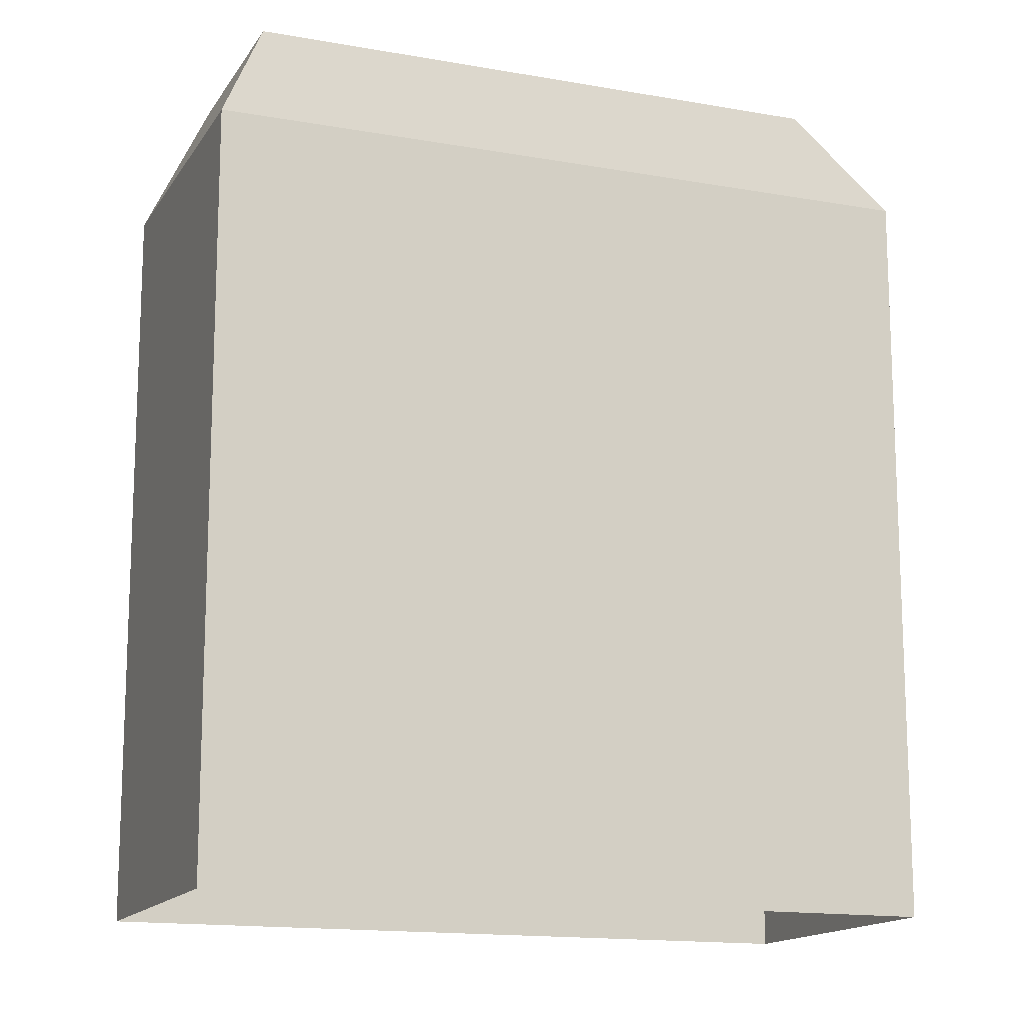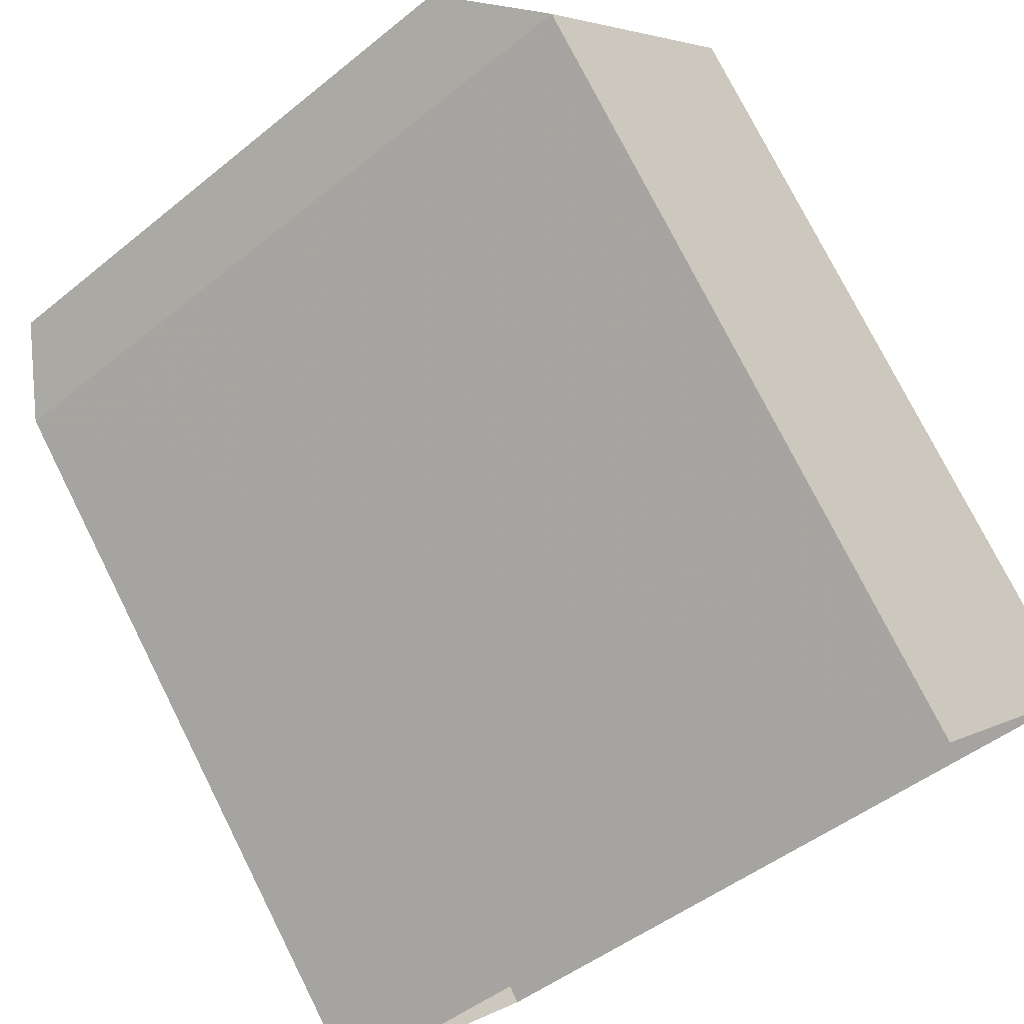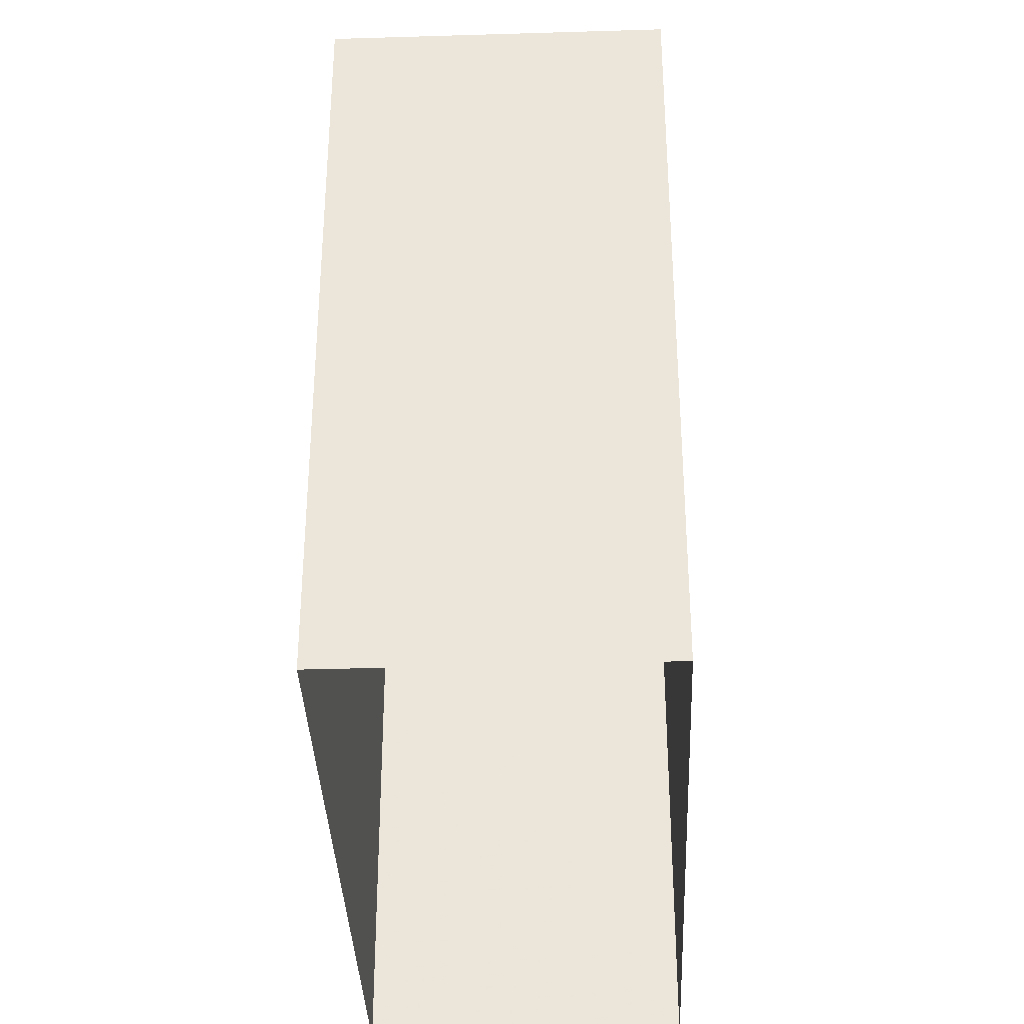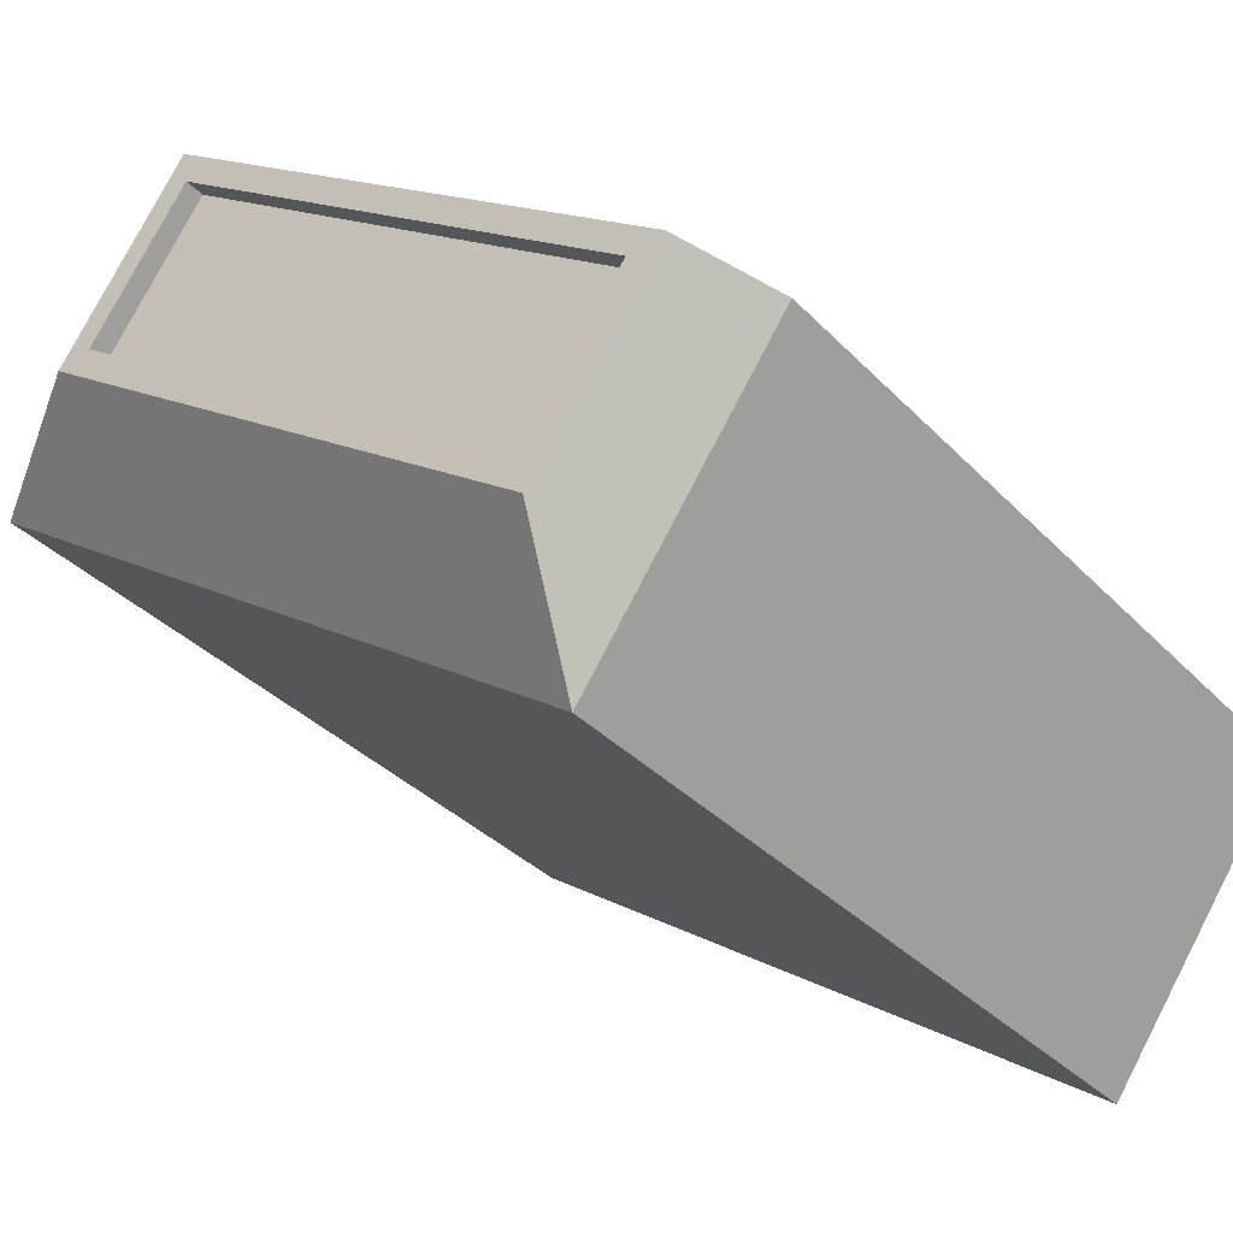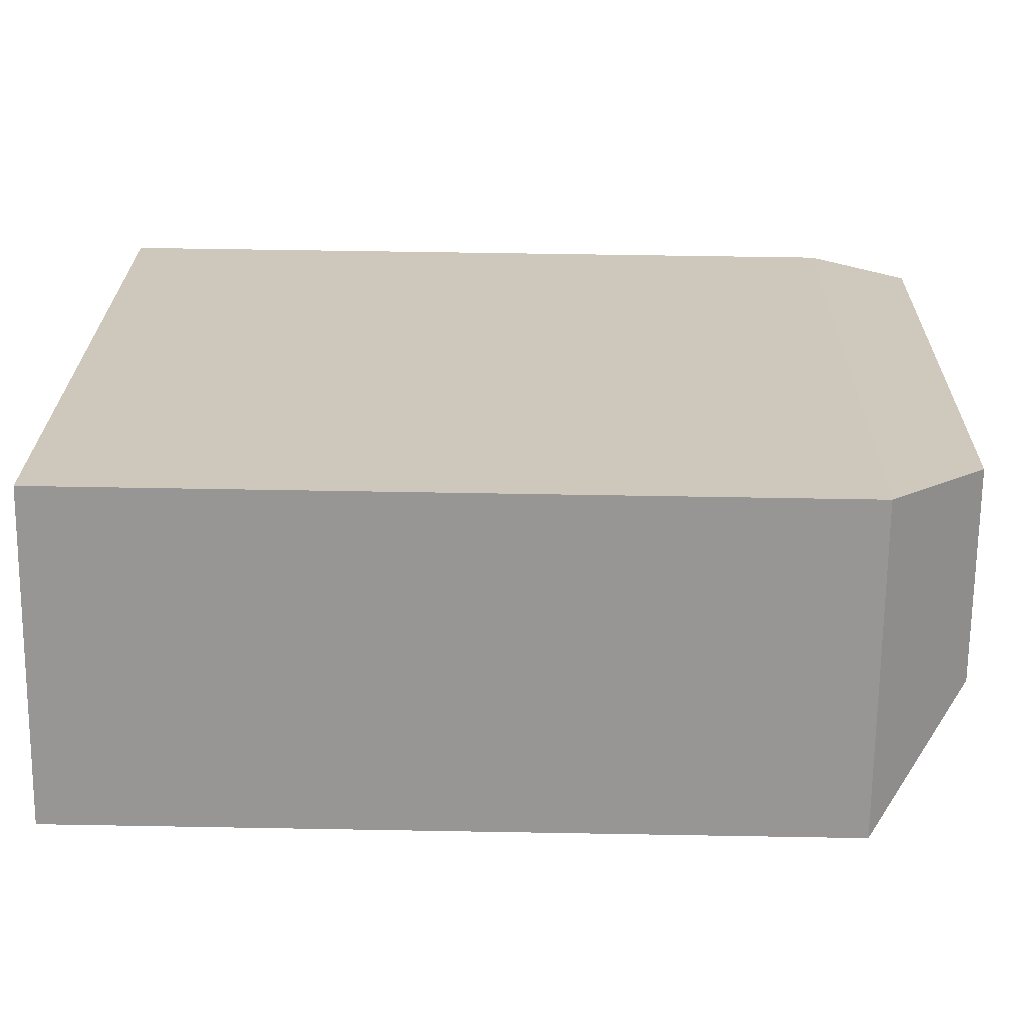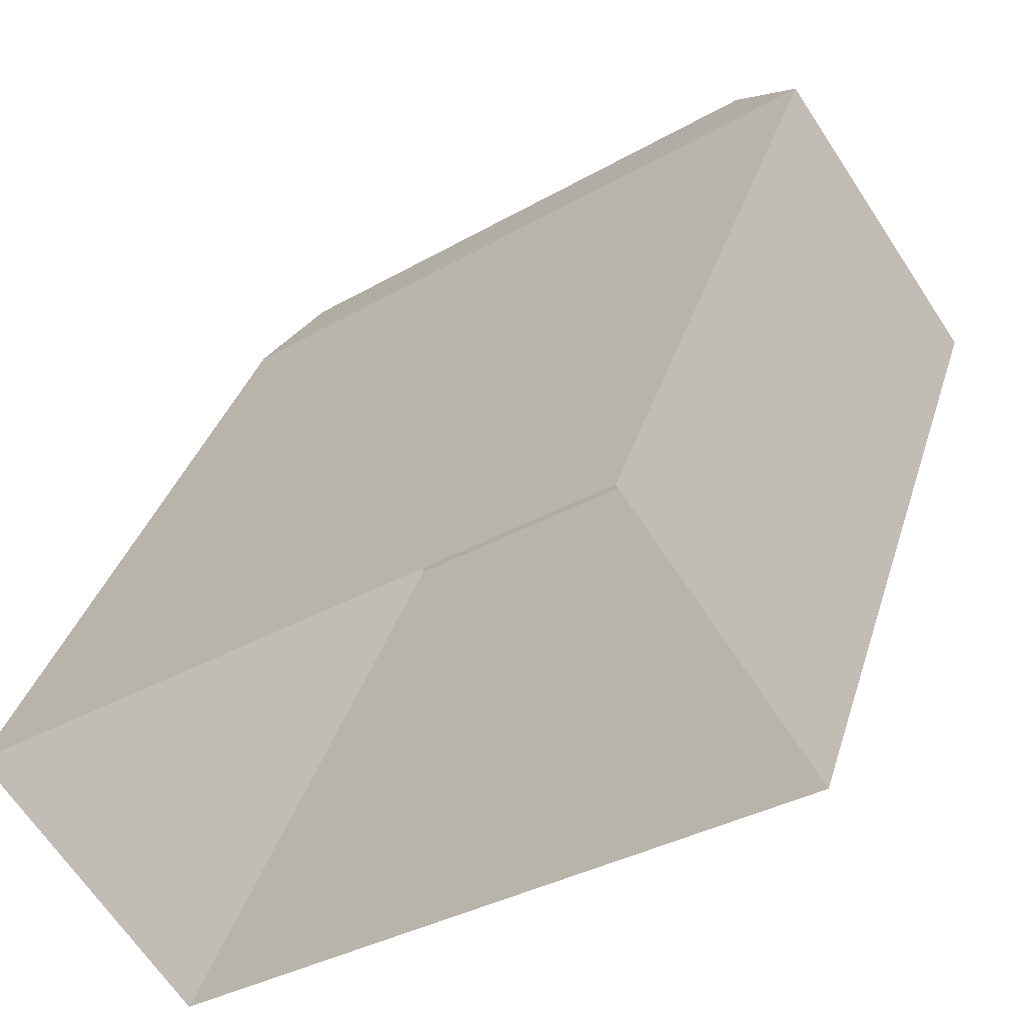
<metadata>
{"format":"obj","ext":"obj","renderer":"f3d","projection":"perspective","resolution":1024,"background":"white","views":[{"elev":-14.8,"azim":123.8,"up":"+Z"},{"elev":76.5,"azim":153.3,"up":"+Y"},{"elev":-36.0,"azim":-122.7,"up":"+Z"},{"elev":-34.5,"azim":36.5,"up":"+Y"},{"elev":56.9,"azim":-88.9,"up":"+Y"},{"elev":34.5,"azim":-164.0,"up":"+Y"}]}
</metadata>
<code>
v -7005 -3.746e+04 11.68
v -7005 -3.746e+04 2.3
v -7008 -3.746e+04 2.3
v -7008 -3.746e+04 11.68
v -6998 -3.746e+04 11.68
v -6998 -3.746e+04 2.296
v -7000 -3.747e+04 2.297
v -7000 -3.747e+04 11.68
v -6999 -3.746e+04 12.86
v -6999 -3.746e+04 12.61
v -7000 -3.746e+04 12.61
v -7000 -3.746e+04 12.86
v -7005 -3.746e+04 12.61
v -7005 -3.746e+04 12.86
v -7004 -3.746e+04 12.86
v -7004 -3.746e+04 12.61
v -7000 -3.746e+04 12.86
v -6998 -3.746e+04 12.86
v -7006 -3.746e+04 12.86
v -7004 -3.746e+04 12.86
f 6 7 3
f 2 6 3
f 1 2 3
f 4 1 3
f 5 6 2
f 1 5 2
f 5 7 6
f 5 8 7
f 8 3 7
f 8 4 3
f 9 10 11
f 12 9 11
f 12 11 13
f 14 12 13
f 15 13 16
f 15 14 13
f 9 16 10
f 9 15 16
f 5 17 8
f 18 17 5
f 8 19 4
f 17 19 8
f 4 20 1
f 19 20 4
f 20 18 1
f 1 18 5
f 12 19 17
f 12 14 19
f 10 13 11
f 10 16 13
f 17 18 12
f 15 20 19
f 14 15 19
f 18 20 15
f 12 18 9
f 9 18 15

</code>
